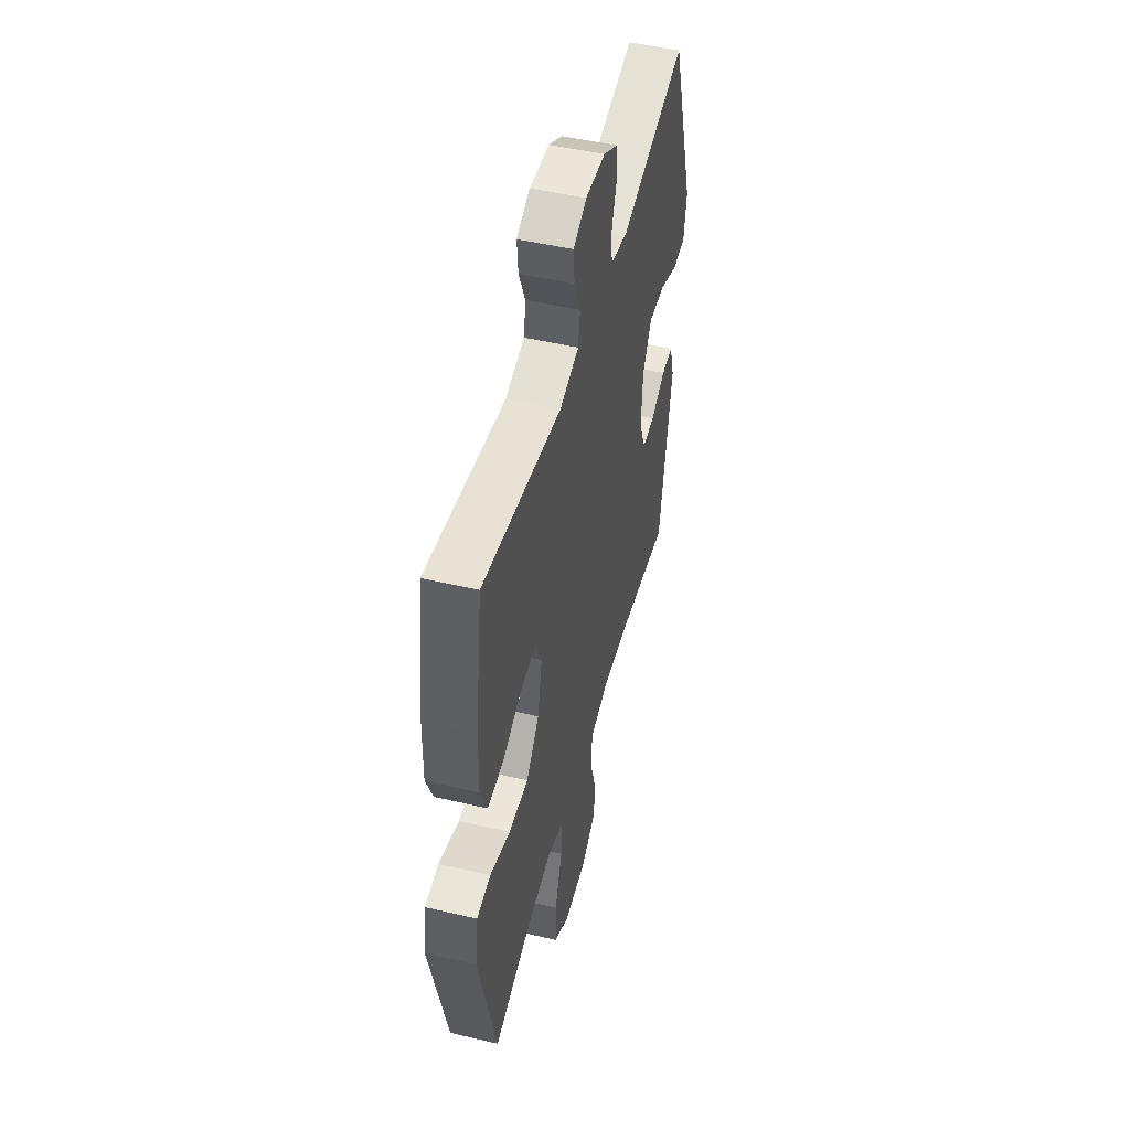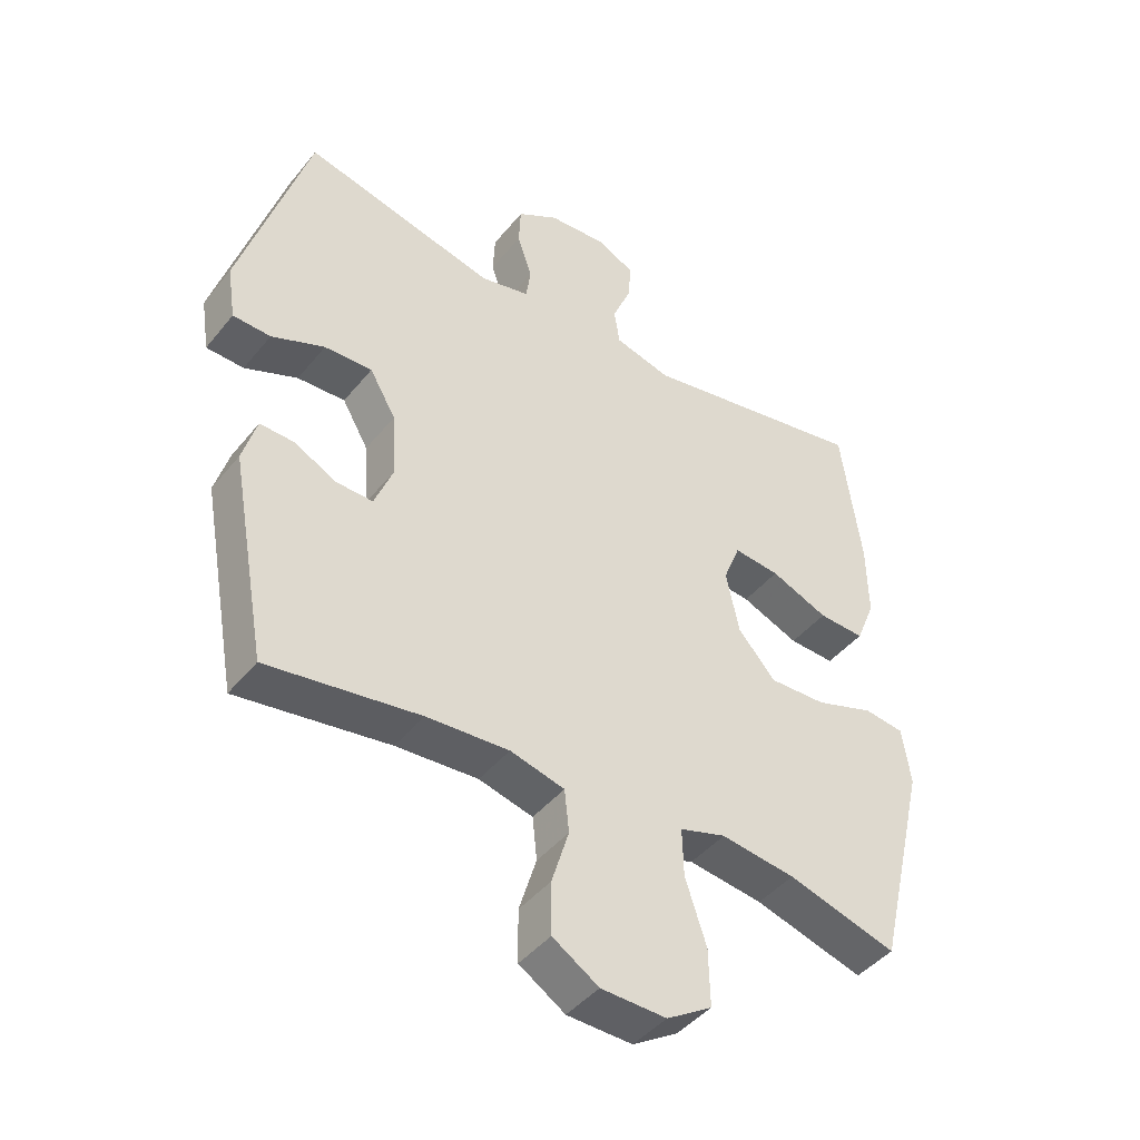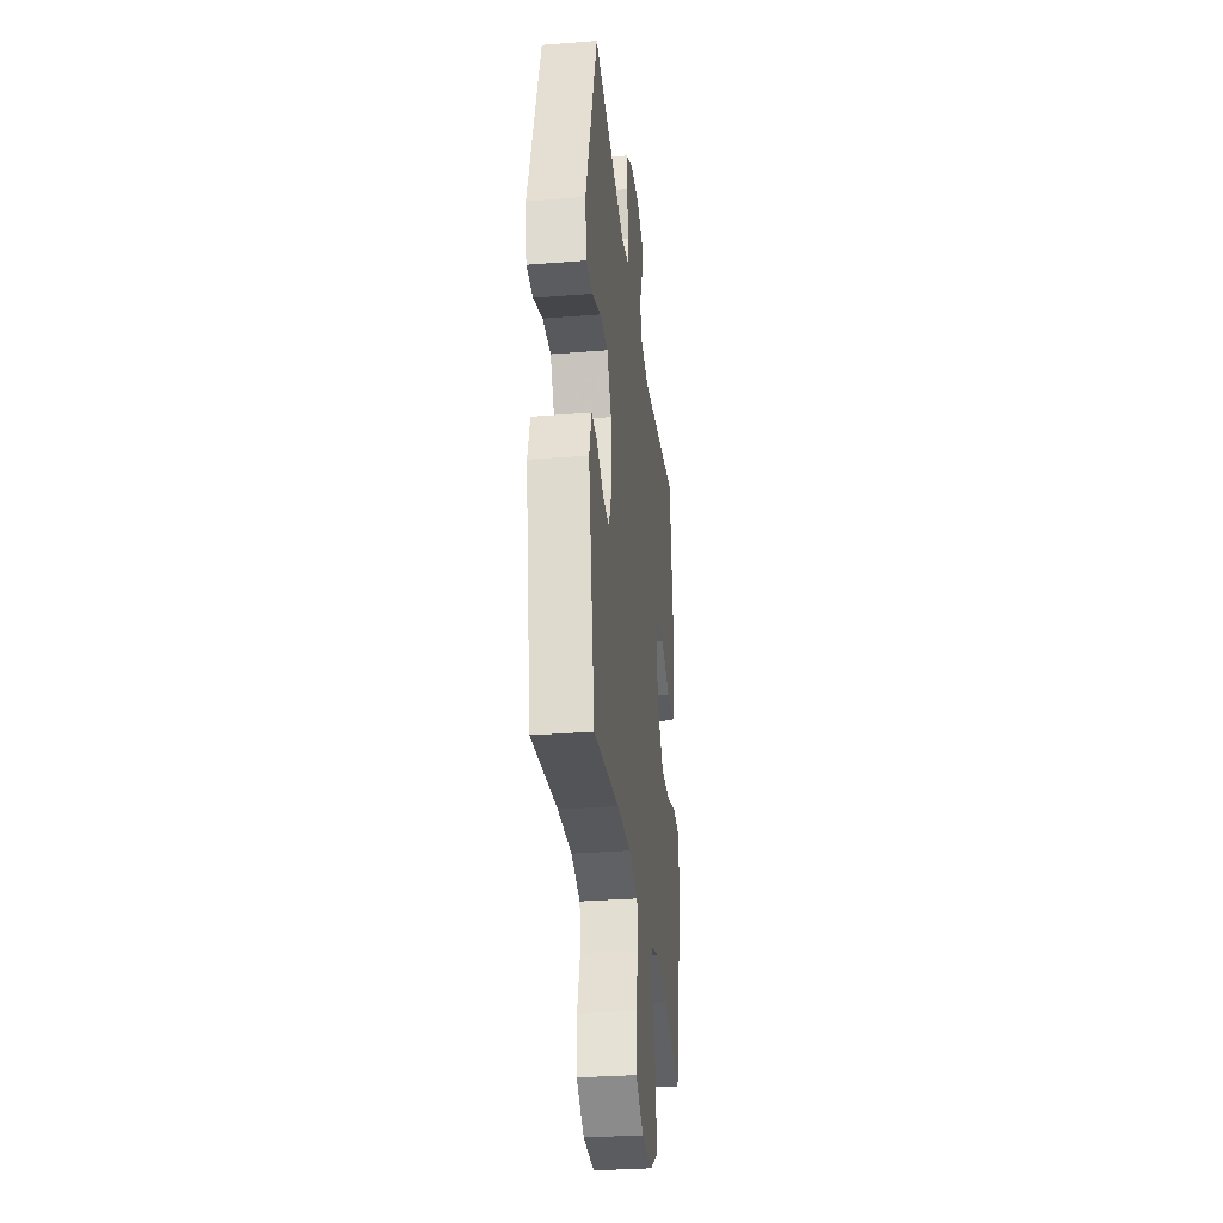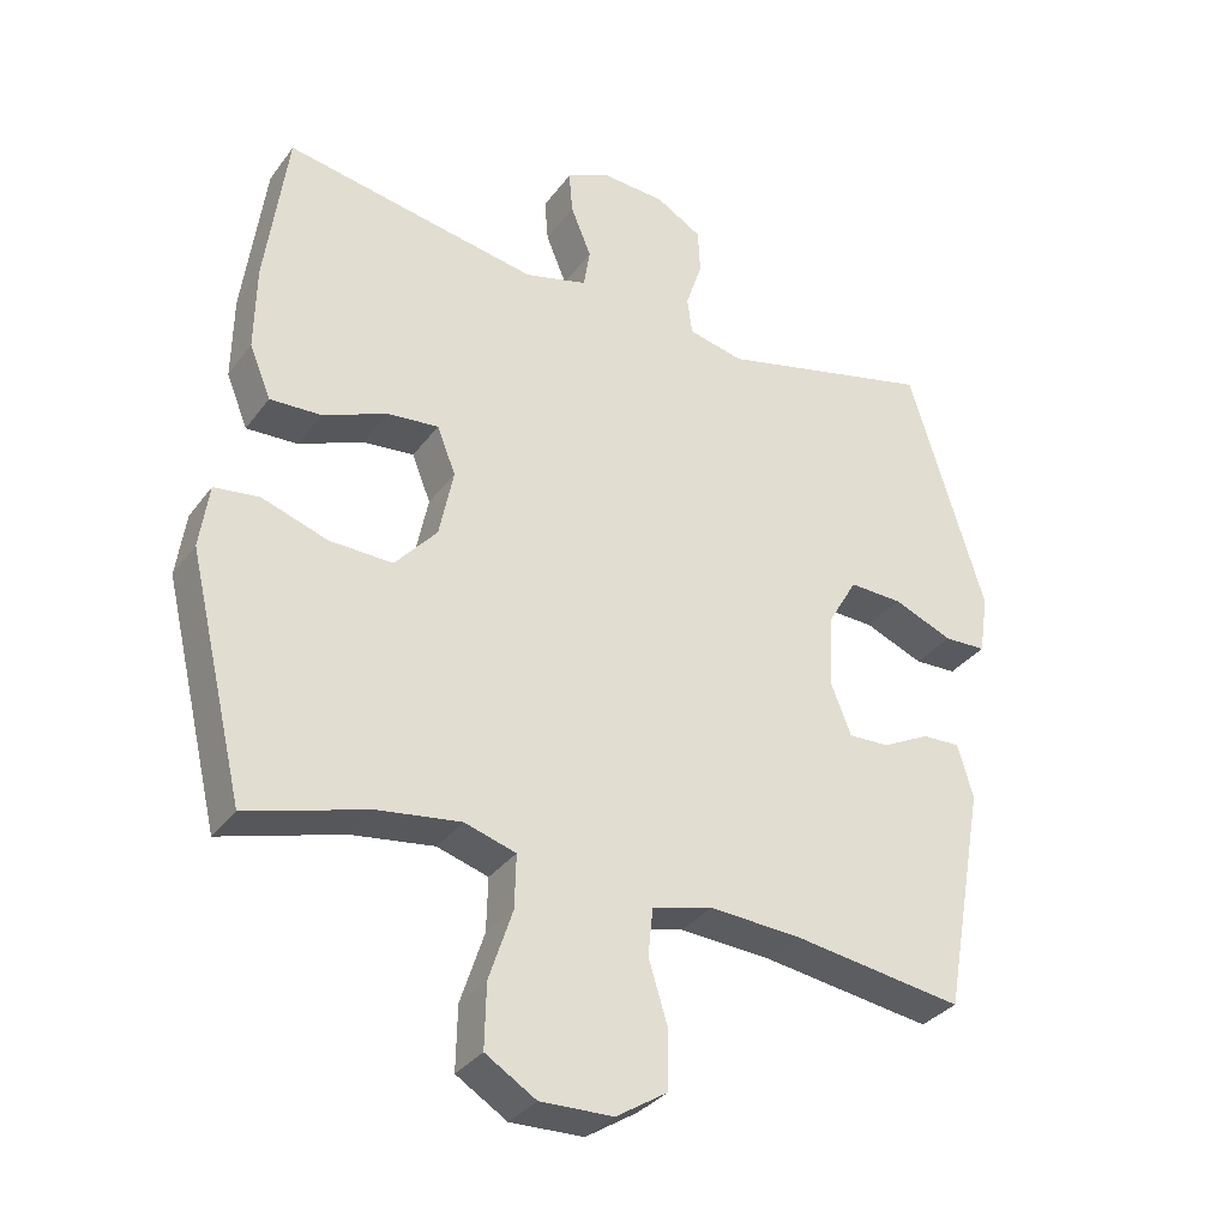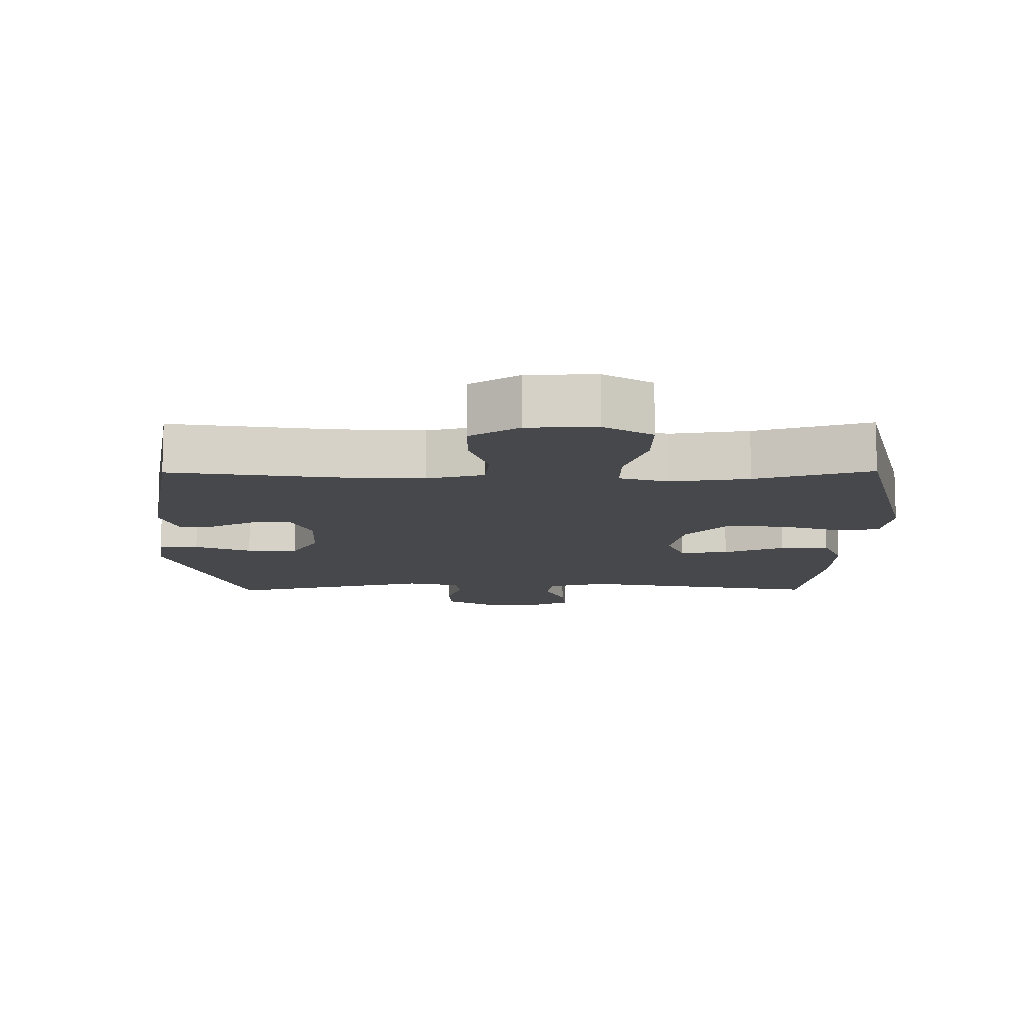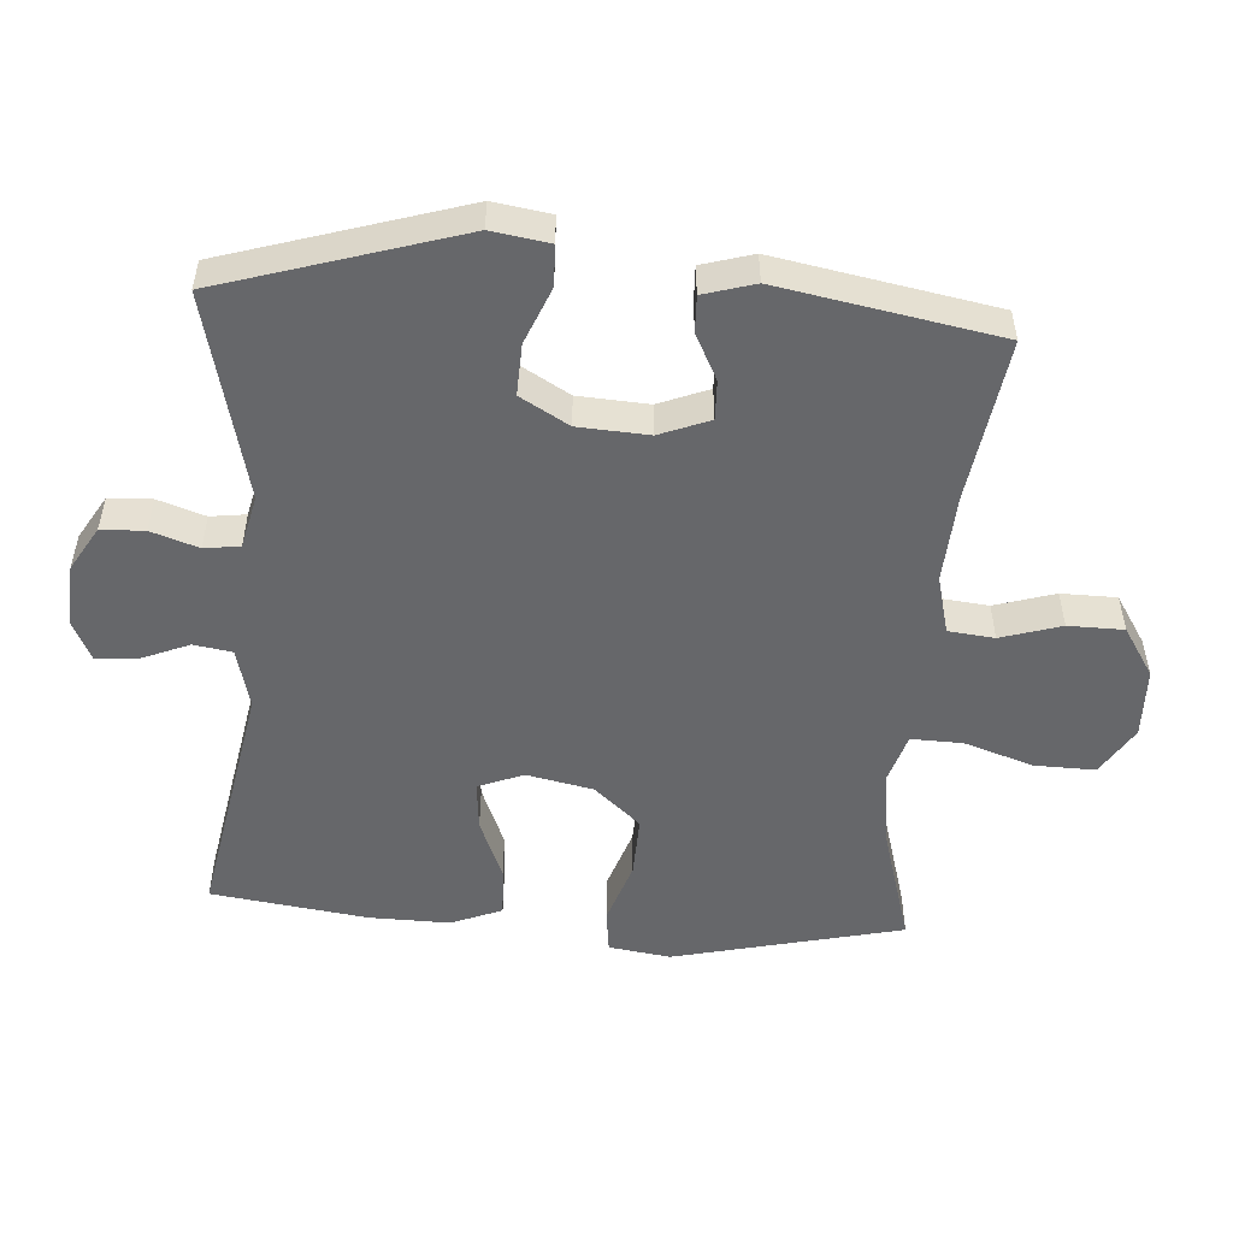
<metadata>
{"format":"obj","ext":"obj","renderer":"f3d","projection":"perspective","resolution":1024,"background":"white","views":[{"elev":49.3,"azim":-75.4,"up":"+Z"},{"elev":-43.9,"azim":144.0,"up":"+Z"},{"elev":-31.9,"azim":96.3,"up":"+Z"},{"elev":-33.1,"azim":-30.6,"up":"+Z"},{"elev":-11.5,"azim":-179.5,"up":"+Y"},{"elev":-52.1,"azim":85.9,"up":"+Y"}]}
</metadata>
<code>
v -0.5 0.07 0.5
v -0.143 0.07 0.435
v -0.055 0.07 0.458
v -0.046 0.07 0.514
v -0.075 0.07 0.584
v -0.08 0.07 0.644
v -0.02 0.07 0.673
v 0.07 0.07 0.667
v 0.134 0.07 0.629
v 0.137 0.07 0.566
v 0.114 0.07 0.497
v 0.121 0.07 0.445
v 0.198 0.07 0.427
v 0.5 0.07 0.5
v 0.607 0.07 0.153
v 0.594 0.07 0.069
v 0.535 0.07 0.067
v 0.452 0.07 0.101
v 0.377 0.07 0.104
v 0.336 0.07 0.033
v 0.33 0.07 -0.07
v 0.359 0.07 -0.143
v 0.416 0.07 -0.141
v 0.483 0.07 -0.107
v 0.536 0.07 -0.105
v 0.558 0.07 -0.18
v 0.5 0.07 -0.5
v 0.262 0.07 -0.465
v 0.133 0.07 -0.457
v 0.048 0.07 -0.479
v 0.041 0.07 -0.546
v 0.068 0.07 -0.634
v 0.067 0.07 -0.715
v -0.005 0.07 -0.761
v -0.107 0.07 -0.764
v -0.178 0.07 -0.72
v -0.176 0.07 -0.631
v -0.143 0.07 -0.531
v -0.141 0.07 -0.456
v -0.213 0.07 -0.434
v -0.329 0.07 -0.45
v -0.5 0.07 -0.5
v -0.579 0.07 -0.166
v -0.566 0.07 -0.076
v -0.503 0.07 -0.068
v -0.411 0.07 -0.099
v -0.322 0.07 -0.102
v -0.263 0.07 -0.035
v -0.243 0.07 0.062
v -0.269 0.07 0.128
v -0.341 0.07 0.121
v -0.431 0.07 0.084
v -0.503 0.07 0.081
v -0.533 0.07 0.155
v -0.531 0.07 0.273
v -0.5 0 0.5
v -0.143 0 0.435
v -0.055 0 0.458
v -0.046 0 0.514
v -0.075 0 0.584
v -0.08 0 0.644
v -0.02 0 0.673
v 0.07 0 0.667
v 0.134 0 0.629
v 0.137 0 0.566
v 0.114 0 0.497
v 0.121 0 0.445
v 0.198 0 0.427
v 0.5 0 0.5
v 0.607 0 0.153
v 0.594 0 0.069
v 0.535 0 0.067
v 0.452 0 0.101
v 0.377 0 0.104
v 0.336 0 0.033
v 0.33 0 -0.07
v 0.359 0 -0.143
v 0.416 0 -0.141
v 0.483 0 -0.107
v 0.536 0 -0.105
v 0.558 0 -0.18
v 0.5 0 -0.5
v 0.262 0 -0.465
v 0.133 0 -0.457
v 0.048 0 -0.479
v 0.041 0 -0.546
v 0.068 0 -0.634
v 0.067 0 -0.715
v -0.005 0 -0.761
v -0.107 0 -0.764
v -0.178 0 -0.72
v -0.176 0 -0.631
v -0.143 0 -0.531
v -0.141 0 -0.456
v -0.213 0 -0.434
v -0.329 0 -0.45
v -0.5 0 -0.5
v -0.579 0 -0.166
v -0.566 0 -0.076
v -0.503 0 -0.068
v -0.411 0 -0.099
v -0.322 0 -0.102
v -0.263 0 -0.035
v -0.243 0 0.062
v -0.269 0 0.128
v -0.341 0 0.121
v -0.431 0 0.084
v -0.503 0 0.081
v -0.533 0 0.155
v -0.531 0 0.273
f 54 55 1 2
f 51 52 53 54
f 50 51 54 2
f 49 50 2 3
f 48 49 3
f 43 44 45 46
f 41 42 43 46
f 40 41 46 47
f 39 40 47 48
f 35 36 37 38
f 35 38 39
f 34 35 39
f 31 32 33 34
f 30 31 34 39
f 29 30 39 48
f 25 26 27 28
f 23 24 25 28
f 22 23 28 29
f 21 22 29 48
f 15 16 17 18
f 13 14 15 18
f 12 13 18 19
f 8 9 10 11
f 8 11 12
f 7 8 12
f 4 5 6 7
f 3 4 7 12
f 20 21 48 3
f 3 12 19 20
f 57 56 110 109
f 109 108 107 106
f 57 109 106 105
f 58 57 105 104
f 58 104 103
f 101 100 99 98
f 101 98 97 96
f 102 101 96 95
f 103 102 95 94
f 93 92 91 90
f 94 93 90
f 94 90 89
f 89 88 87 86
f 94 89 86 85
f 103 94 85 84
f 83 82 81 80
f 83 80 79 78
f 84 83 78 77
f 103 84 77 76
f 73 72 71 70
f 73 70 69 68
f 74 73 68 67
f 66 65 64 63
f 67 66 63
f 67 63 62
f 62 61 60 59
f 67 62 59 58
f 58 103 76 75
f 75 74 67 58
f 1 56 57 2
f 2 57 58 3
f 3 58 59 4
f 4 59 60 5
f 5 60 61 6
f 6 61 62 7
f 7 62 63 8
f 8 63 64 9
f 9 64 65 10
f 10 65 66 11
f 11 66 67 12
f 12 67 68 13
f 13 68 69 14
f 14 69 70 15
f 15 70 71 16
f 16 71 72 17
f 17 72 73 18
f 18 73 74 19
f 19 74 75 20
f 20 75 76 21
f 21 76 77 22
f 22 77 78 23
f 23 78 79 24
f 24 79 80 25
f 25 80 81 26
f 26 81 82 27
f 27 82 83 28
f 28 83 84 29
f 29 84 85 30
f 30 85 86 31
f 31 86 87 32
f 32 87 88 33
f 33 88 89 34
f 34 89 90 35
f 35 90 91 36
f 36 91 92 37
f 37 92 93 38
f 38 93 94 39
f 39 94 95 40
f 40 95 96 41
f 41 96 97 42
f 42 97 98 43
f 43 98 99 44
f 44 99 100 45
f 45 100 101 46
f 46 101 102 47
f 47 102 103 48
f 48 103 104 49
f 49 104 105 50
f 50 105 106 51
f 51 106 107 52
f 52 107 108 53
f 53 108 109 54
f 54 109 110 55
f 55 110 56 1

</code>
